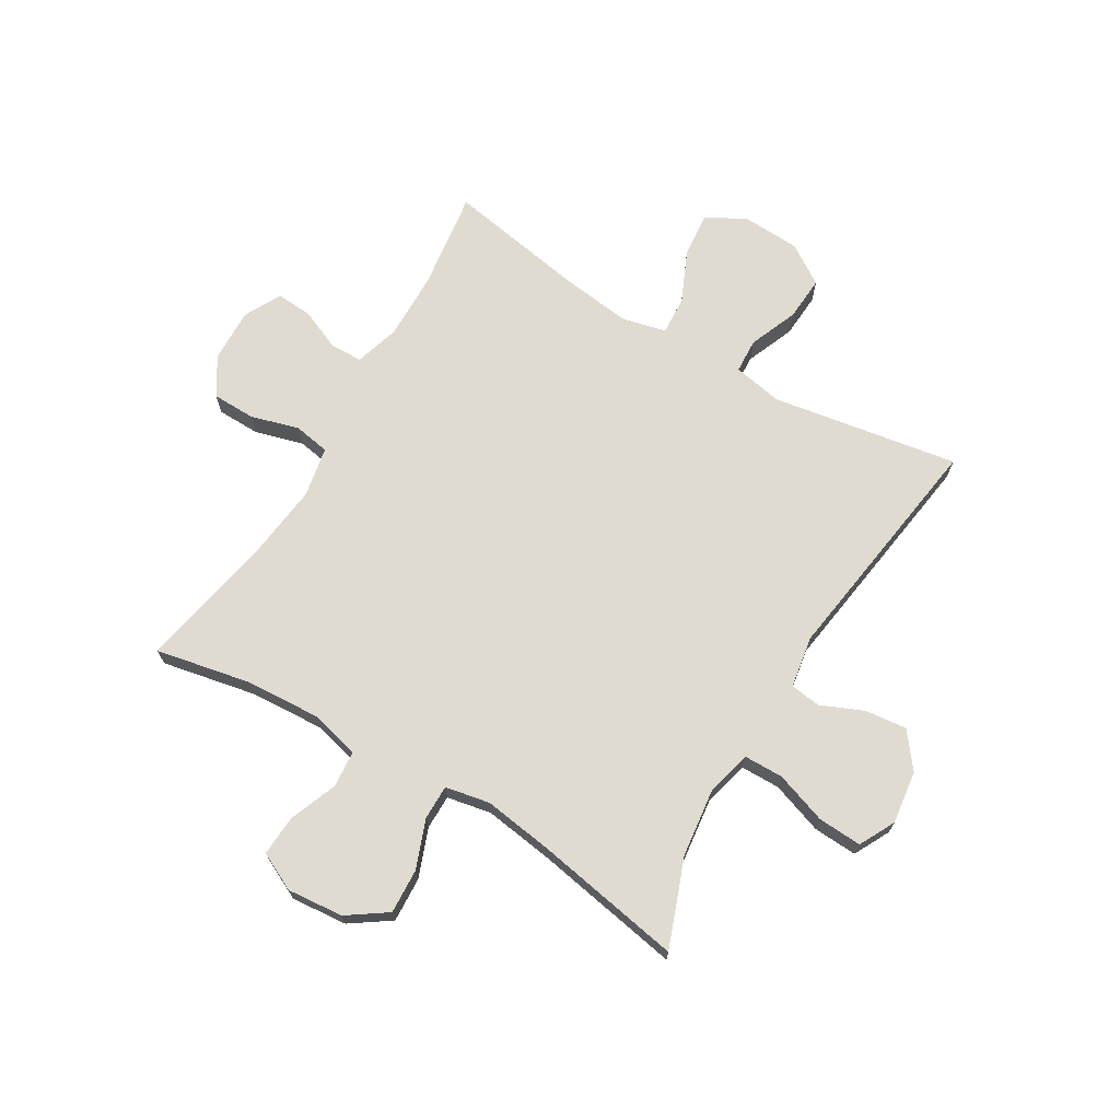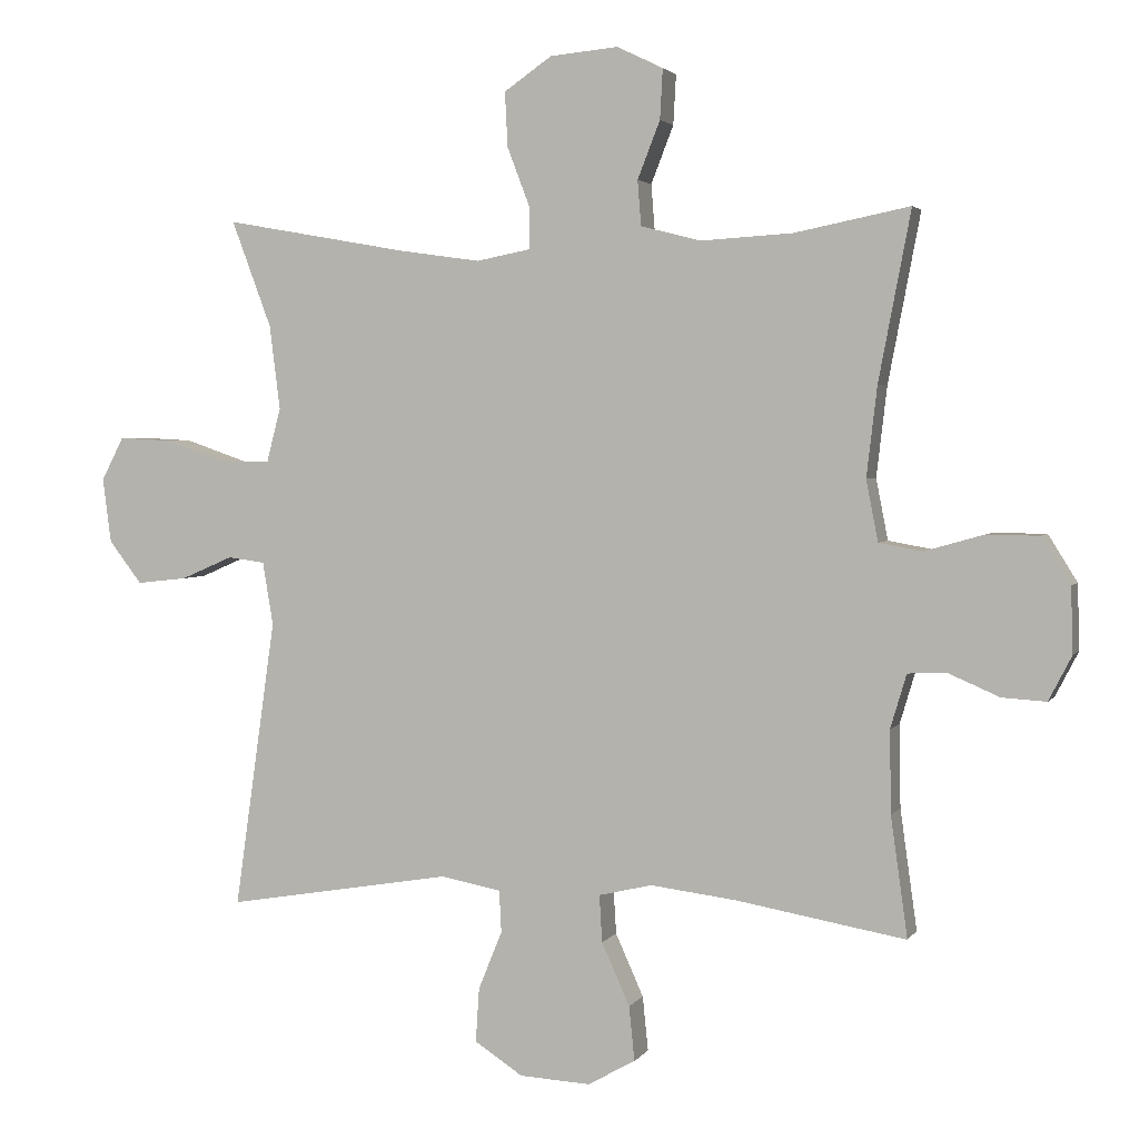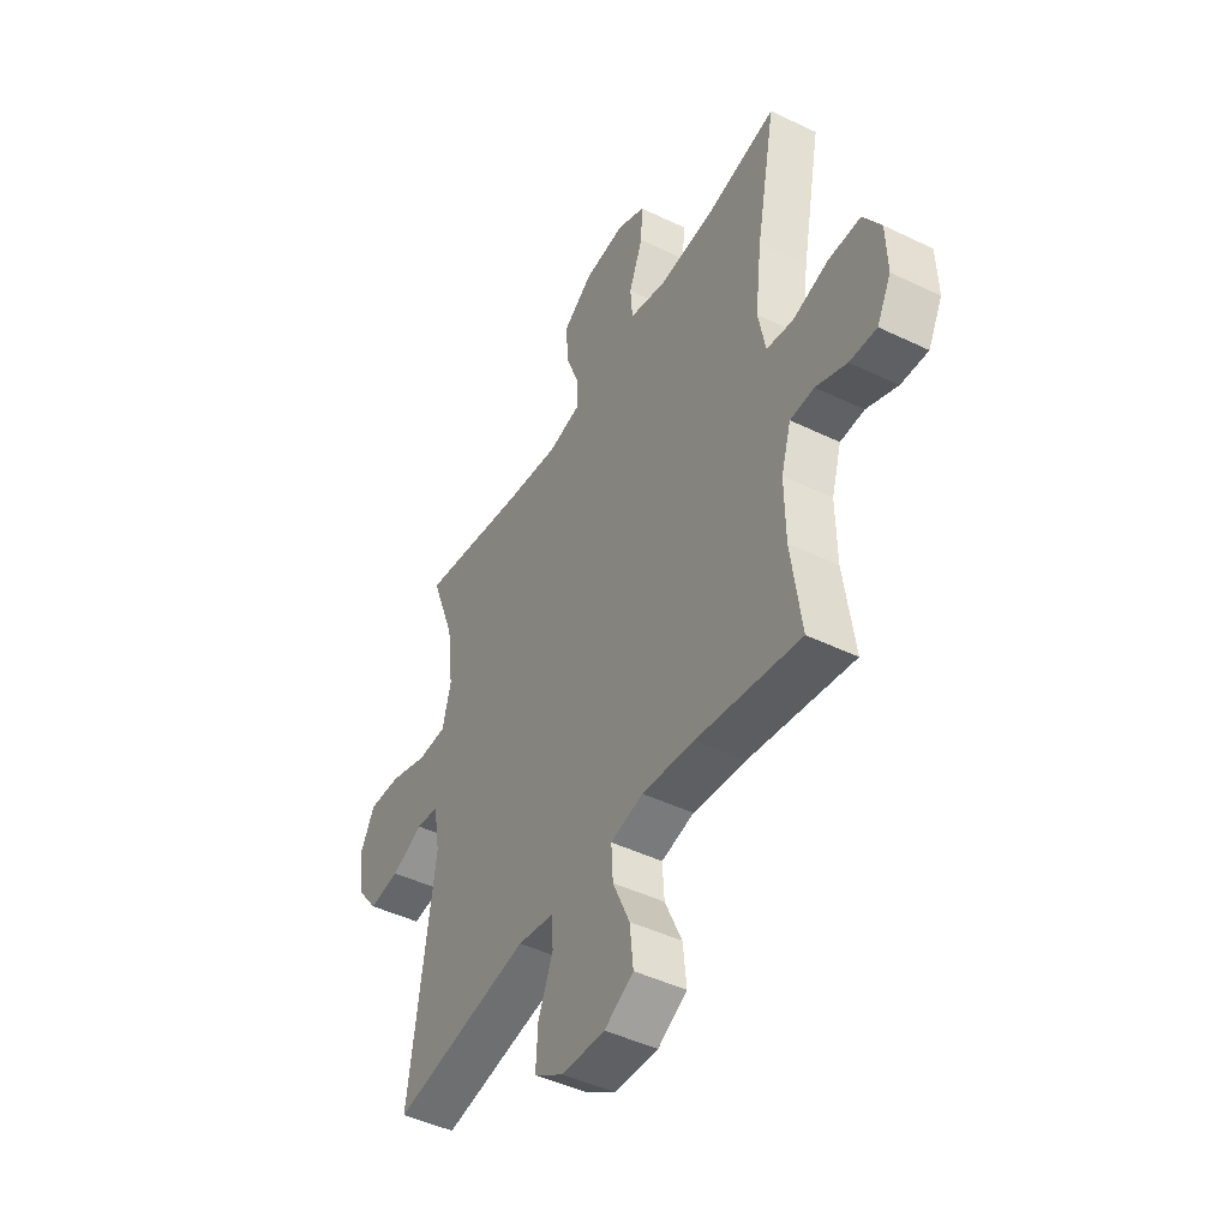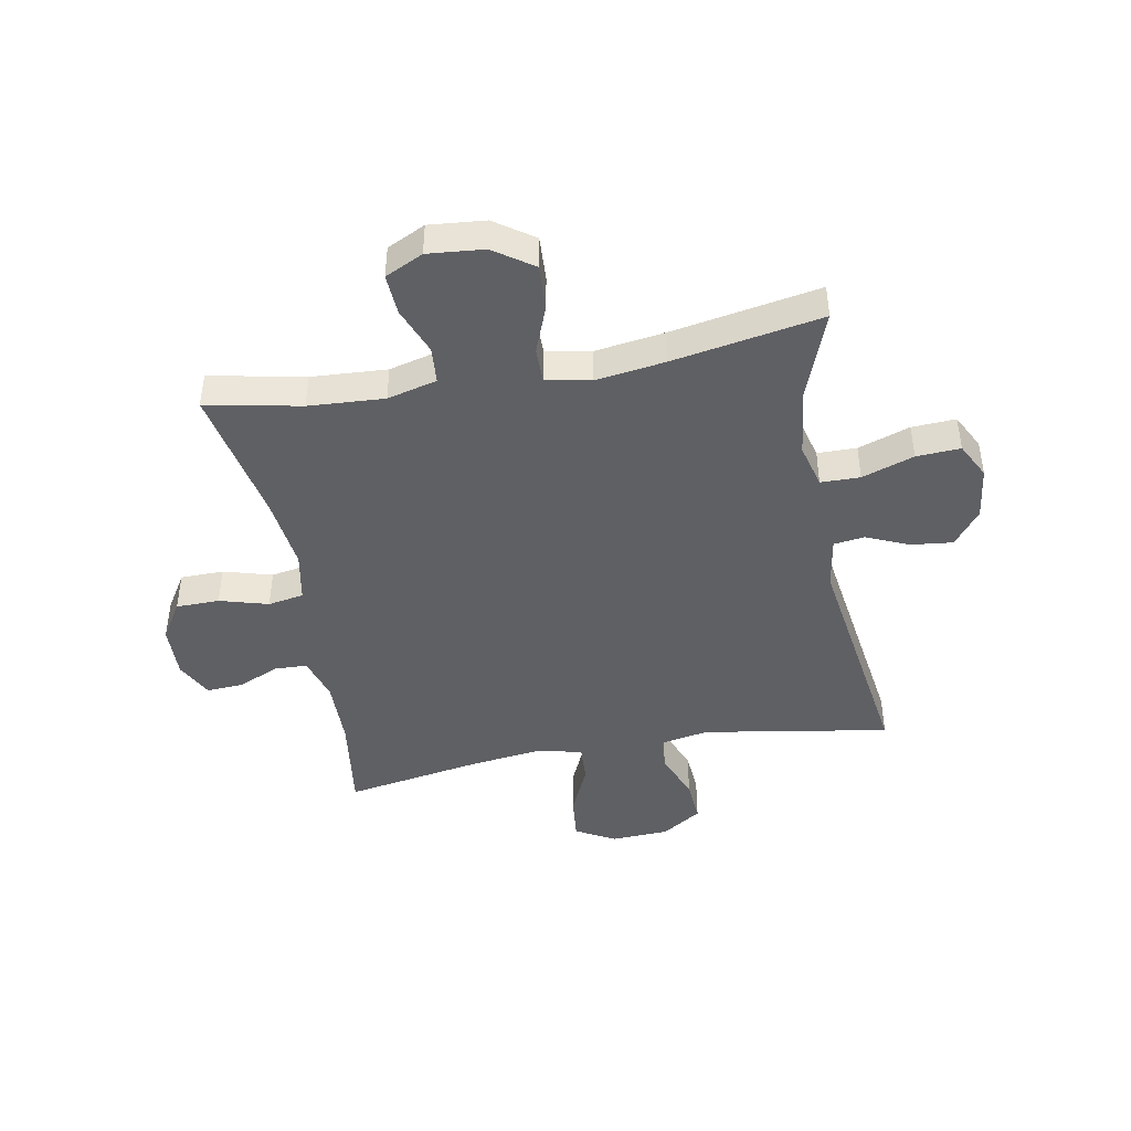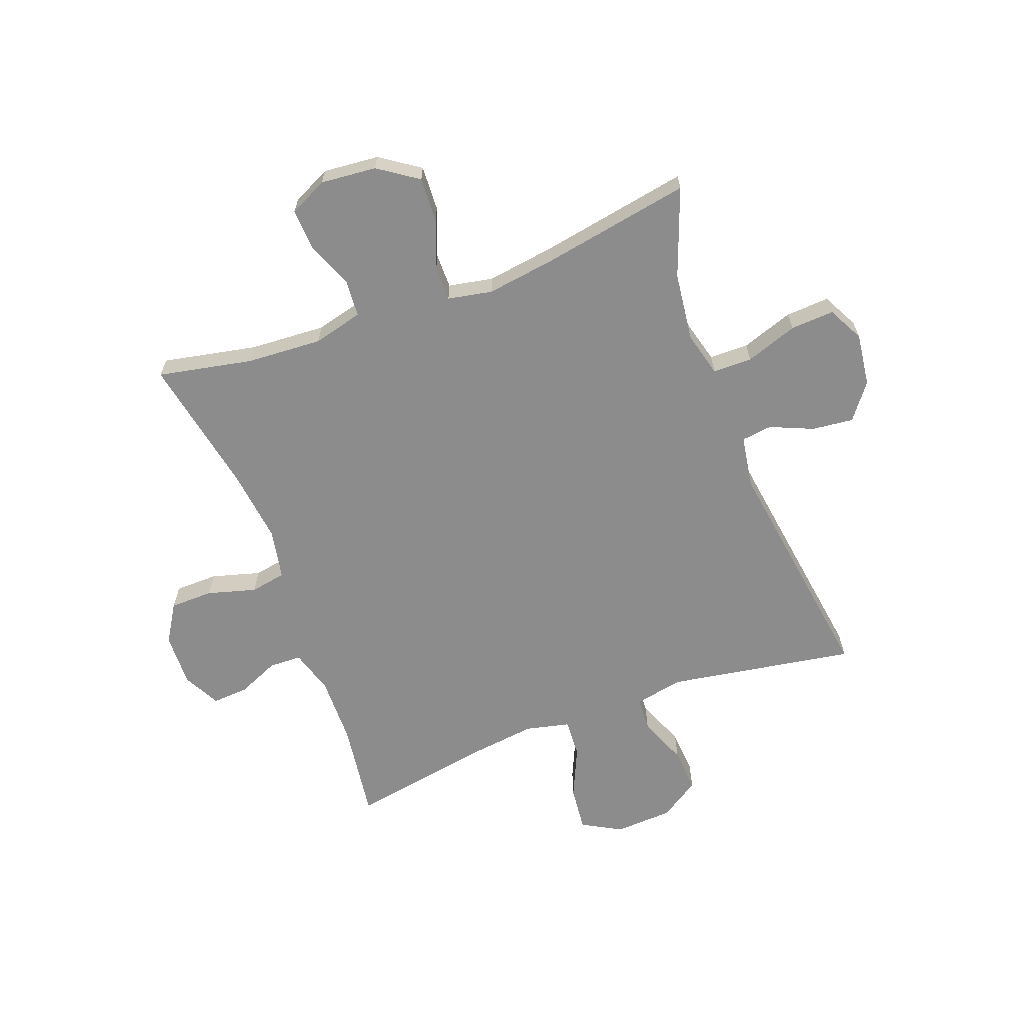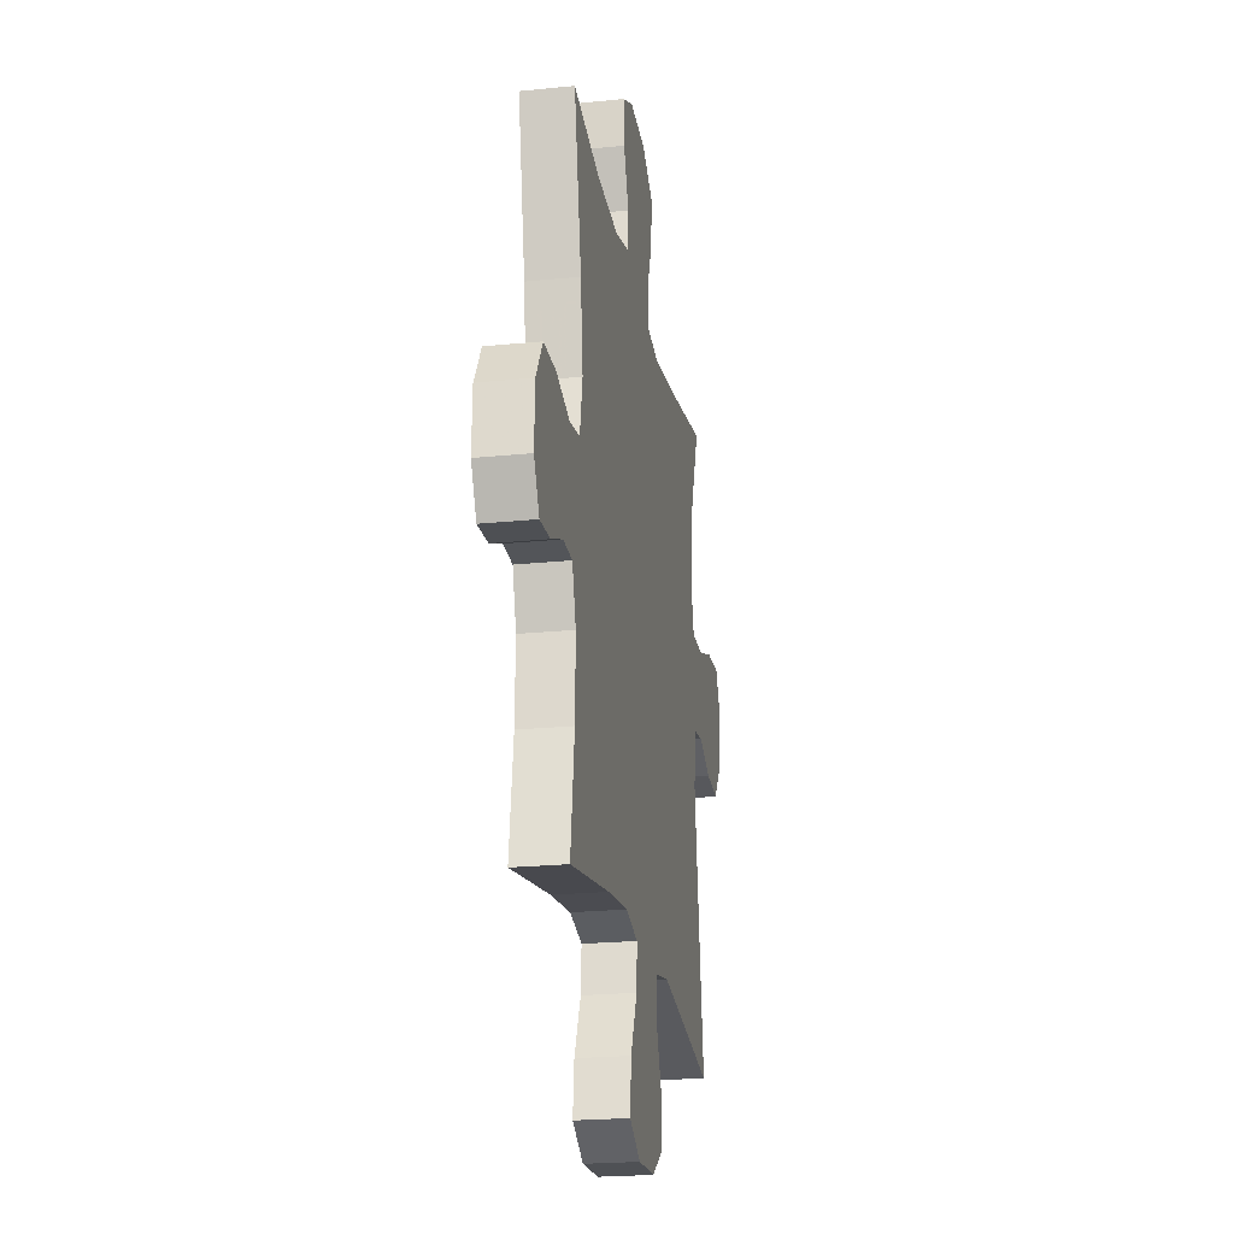
<metadata>
{"format":"obj","ext":"obj","renderer":"f3d","projection":"perspective","resolution":1024,"background":"white","views":[{"elev":70.0,"azim":30.8,"up":"+Y"},{"elev":3.0,"azim":-162.5,"up":"+Z"},{"elev":-45.9,"azim":-118.9,"up":"+Z"},{"elev":-44.0,"azim":10.5,"up":"+Y"},{"elev":-64.3,"azim":20.6,"up":"+Y"},{"elev":-22.4,"azim":-80.0,"up":"+Z"}]}
</metadata>
<code>
v 0.5 0.07 0.5
v 0.443 0.07 0.348
v 0.428 0.07 0.228
v 0.448 0.07 0.151
v 0.516 0.07 0.15
v 0.606 0.07 0.181
v 0.682 0.07 0.185
v 0.714 0.07 0.123
v 0.702 0.07 0.031
v 0.655 0.07 -0.03
v 0.583 0.07 -0.022
v 0.509 0.07 0.01
v 0.456 0.07 0.003
v 0.441 0.07 -0.087
v 0.5 0.07 -0.5
v 0.177 0.07 -0.446
v 0.091 0.07 -0.462
v 0.088 0.07 -0.522
v 0.122 0.07 -0.606
v 0.127 0.07 -0.683
v 0.058 0.07 -0.728
v -0.043 0.07 -0.733
v -0.111 0.07 -0.695
v -0.103 0.07 -0.617
v -0.063 0.07 -0.528
v -0.059 0.07 -0.461
v -0.135 0.07 -0.443
v -0.258 0.07 -0.458
v -0.5 0.07 -0.5
v -0.476 0.07 -0.329
v -0.474 0.07 -0.211
v -0.497 0.07 -0.134
v -0.553 0.07 -0.132
v -0.625 0.07 -0.163
v -0.688 0.07 -0.167
v -0.721 0.07 -0.103
v -0.718 0.07 -0.01
v -0.677 0.07 0.056
v -0.602 0.07 0.057
v -0.518 0.07 0.033
v -0.456 0.07 0.044
v -0.439 0.07 0.131
v -0.454 0.07 0.259
v -0.5 0.07 0.5
v -0.336 0.07 0.467
v -0.205 0.07 0.459
v -0.119 0.07 0.481
v -0.114 0.07 0.545
v -0.146 0.07 0.627
v -0.15 0.07 0.698
v -0.084 0.07 0.73
v 0.013 0.07 0.721
v 0.081 0.07 0.674
v 0.077 0.07 0.596
v 0.045 0.07 0.512
v 0.045 0.07 0.452
v 0.122 0.07 0.437
v 0.242 0.07 0.454
v 0.5 0 0.5
v 0.443 0 0.348
v 0.428 0 0.228
v 0.448 0 0.151
v 0.516 0 0.15
v 0.606 0 0.181
v 0.682 0 0.185
v 0.714 0 0.123
v 0.702 0 0.031
v 0.655 0 -0.03
v 0.583 0 -0.022
v 0.509 0 0.01
v 0.456 0 0.003
v 0.441 0 -0.087
v 0.5 0 -0.5
v 0.177 0 -0.446
v 0.091 0 -0.462
v 0.088 0 -0.522
v 0.122 0 -0.606
v 0.127 0 -0.683
v 0.058 0 -0.728
v -0.043 0 -0.733
v -0.111 0 -0.695
v -0.103 0 -0.617
v -0.063 0 -0.528
v -0.059 0 -0.461
v -0.135 0 -0.443
v -0.258 0 -0.458
v -0.5 0 -0.5
v -0.476 0 -0.329
v -0.474 0 -0.211
v -0.497 0 -0.134
v -0.553 0 -0.132
v -0.625 0 -0.163
v -0.688 0 -0.167
v -0.721 0 -0.103
v -0.718 0 -0.01
v -0.677 0 0.056
v -0.602 0 0.057
v -0.518 0 0.033
v -0.456 0 0.044
v -0.439 0 0.131
v -0.454 0 0.259
v -0.5 0 0.5
v -0.336 0 0.467
v -0.205 0 0.459
v -0.119 0 0.481
v -0.114 0 0.545
v -0.146 0 0.627
v -0.15 0 0.698
v -0.084 0 0.73
v 0.013 0 0.721
v 0.081 0 0.674
v 0.077 0 0.596
v 0.045 0 0.512
v 0.045 0 0.452
v 0.122 0 0.437
v 0.242 0 0.454
f 53 54 55
f 52 53 55
f 51 52 55
f 50 51 55
f 49 50 55
f 48 49 55
f 47 48 55 56
f 46 47 56 57
f 43 44 45
f 45 46 57
f 43 45 57
f 42 43 57
f 38 39 40
f 37 38 40
f 36 37 40
f 35 36 40
f 34 35 40
f 33 34 40
f 32 33 40 41
f 31 32 41
f 42 57 58
f 41 42 58
f 31 41 58
f 30 31 58
f 23 24 25
f 22 23 25
f 21 22 25
f 20 21 25
f 19 20 25
f 18 19 25
f 17 18 25 26
f 16 17 26 27
f 14 15 16
f 13 14 16 27
f 10 11 12
f 9 10 12
f 8 9 12
f 7 8 12
f 6 7 12
f 5 6 12
f 4 5 12 13
f 13 27 28
f 4 13 28
f 3 4 28
f 58 1 2
f 29 30 58
f 28 29 58
f 3 28 58
f 2 3 58
f 113 112 111
f 113 111 110
f 113 110 109
f 113 109 108
f 113 108 107
f 113 107 106
f 114 113 106 105
f 115 114 105 104
f 103 102 101
f 115 104 103
f 115 103 101
f 115 101 100
f 98 97 96
f 98 96 95
f 98 95 94
f 98 94 93
f 98 93 92
f 98 92 91
f 99 98 91 90
f 99 90 89
f 116 115 100
f 116 100 99
f 116 99 89
f 116 89 88
f 83 82 81
f 83 81 80
f 83 80 79
f 83 79 78
f 83 78 77
f 83 77 76
f 84 83 76 75
f 85 84 75 74
f 74 73 72
f 85 74 72 71
f 70 69 68
f 70 68 67
f 70 67 66
f 70 66 65
f 70 65 64
f 70 64 63
f 71 70 63 62
f 86 85 71
f 86 71 62
f 86 62 61
f 60 59 116
f 116 88 87
f 116 87 86
f 116 86 61
f 116 61 60
f 1 59 60 2
f 2 60 61 3
f 3 61 62 4
f 4 62 63 5
f 5 63 64 6
f 6 64 65 7
f 7 65 66 8
f 8 66 67 9
f 9 67 68 10
f 10 68 69 11
f 11 69 70 12
f 12 70 71 13
f 13 71 72 14
f 14 72 73 15
f 15 73 74 16
f 16 74 75 17
f 17 75 76 18
f 18 76 77 19
f 19 77 78 20
f 20 78 79 21
f 21 79 80 22
f 22 80 81 23
f 23 81 82 24
f 24 82 83 25
f 25 83 84 26
f 26 84 85 27
f 27 85 86 28
f 28 86 87 29
f 29 87 88 30
f 30 88 89 31
f 31 89 90 32
f 32 90 91 33
f 33 91 92 34
f 34 92 93 35
f 35 93 94 36
f 36 94 95 37
f 37 95 96 38
f 38 96 97 39
f 39 97 98 40
f 40 98 99 41
f 41 99 100 42
f 42 100 101 43
f 43 101 102 44
f 44 102 103 45
f 45 103 104 46
f 46 104 105 47
f 47 105 106 48
f 48 106 107 49
f 49 107 108 50
f 50 108 109 51
f 51 109 110 52
f 52 110 111 53
f 53 111 112 54
f 54 112 113 55
f 55 113 114 56
f 56 114 115 57
f 57 115 116 58
f 58 116 59 1

</code>
